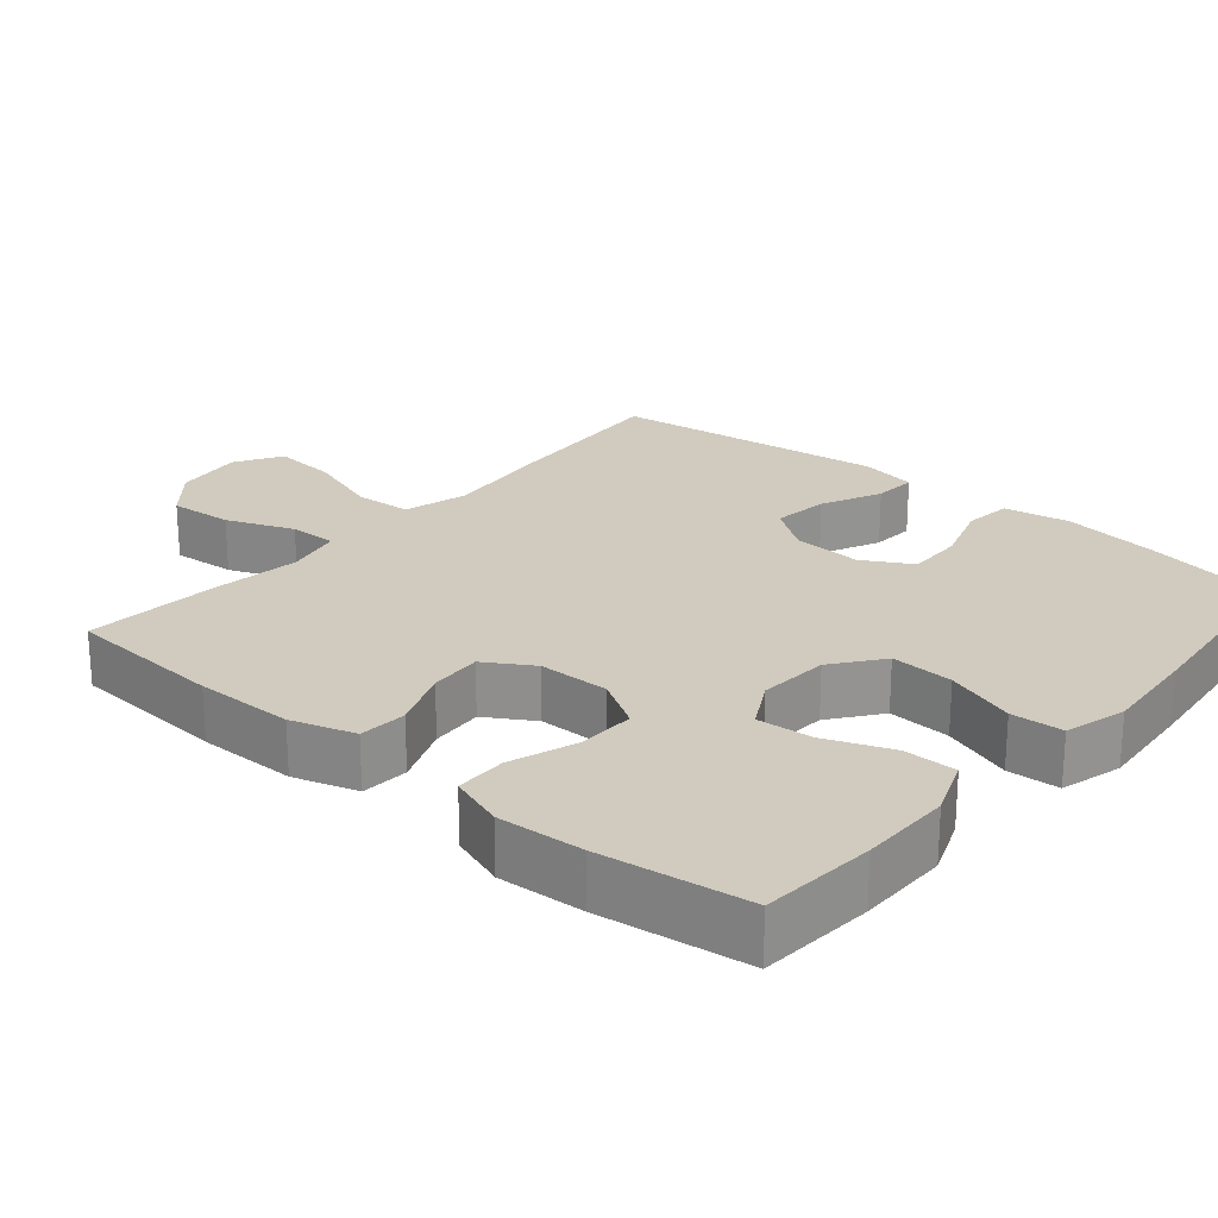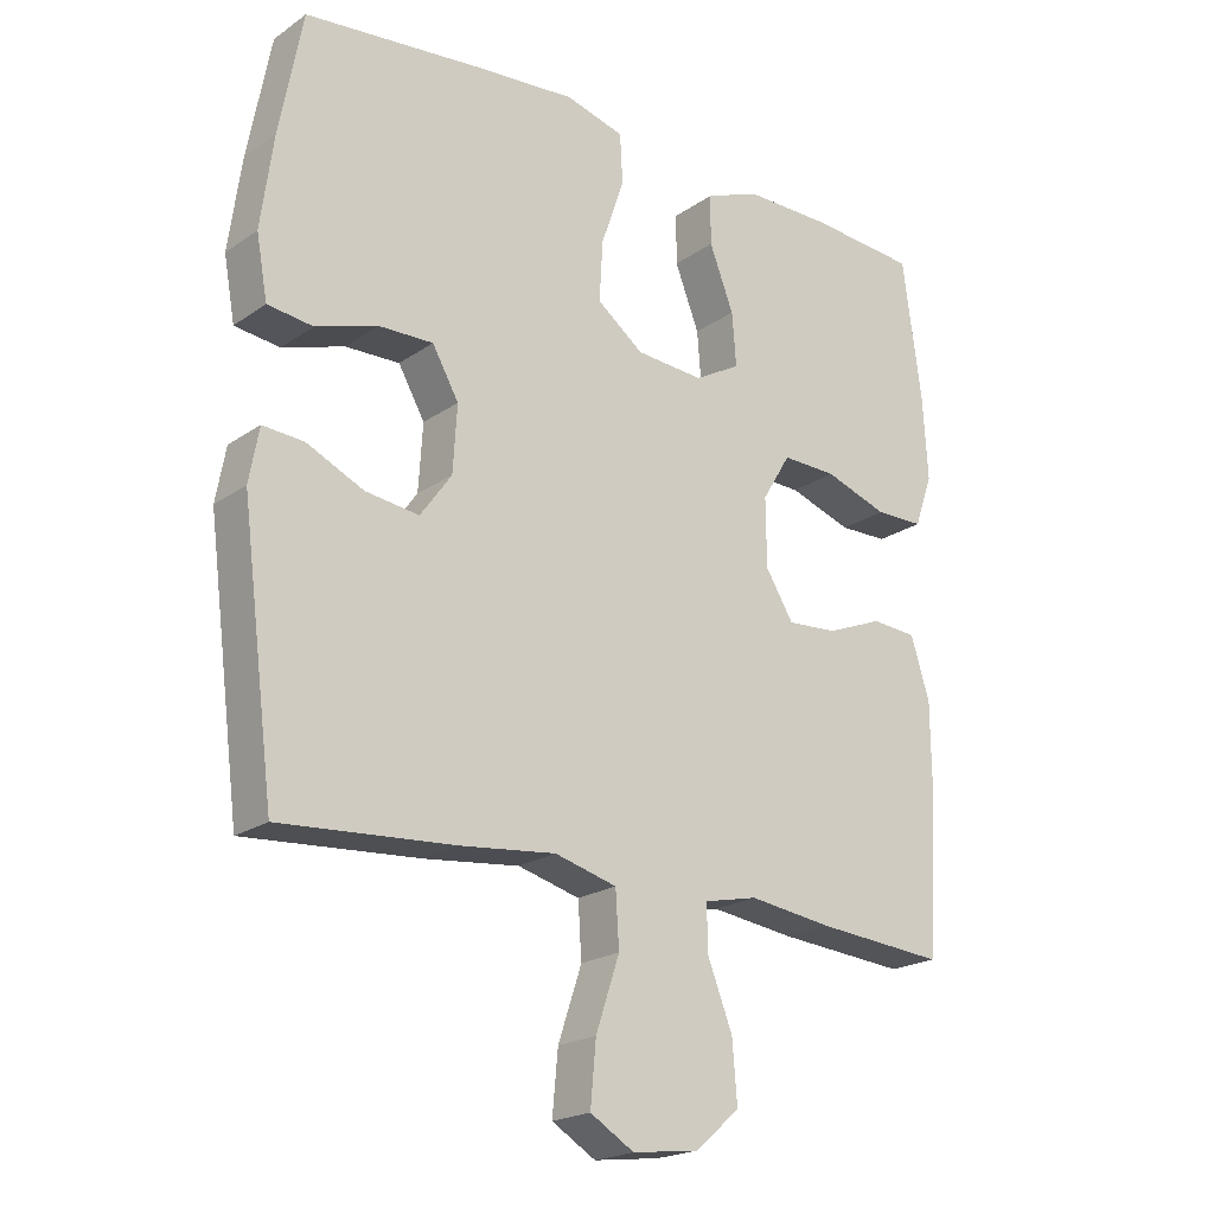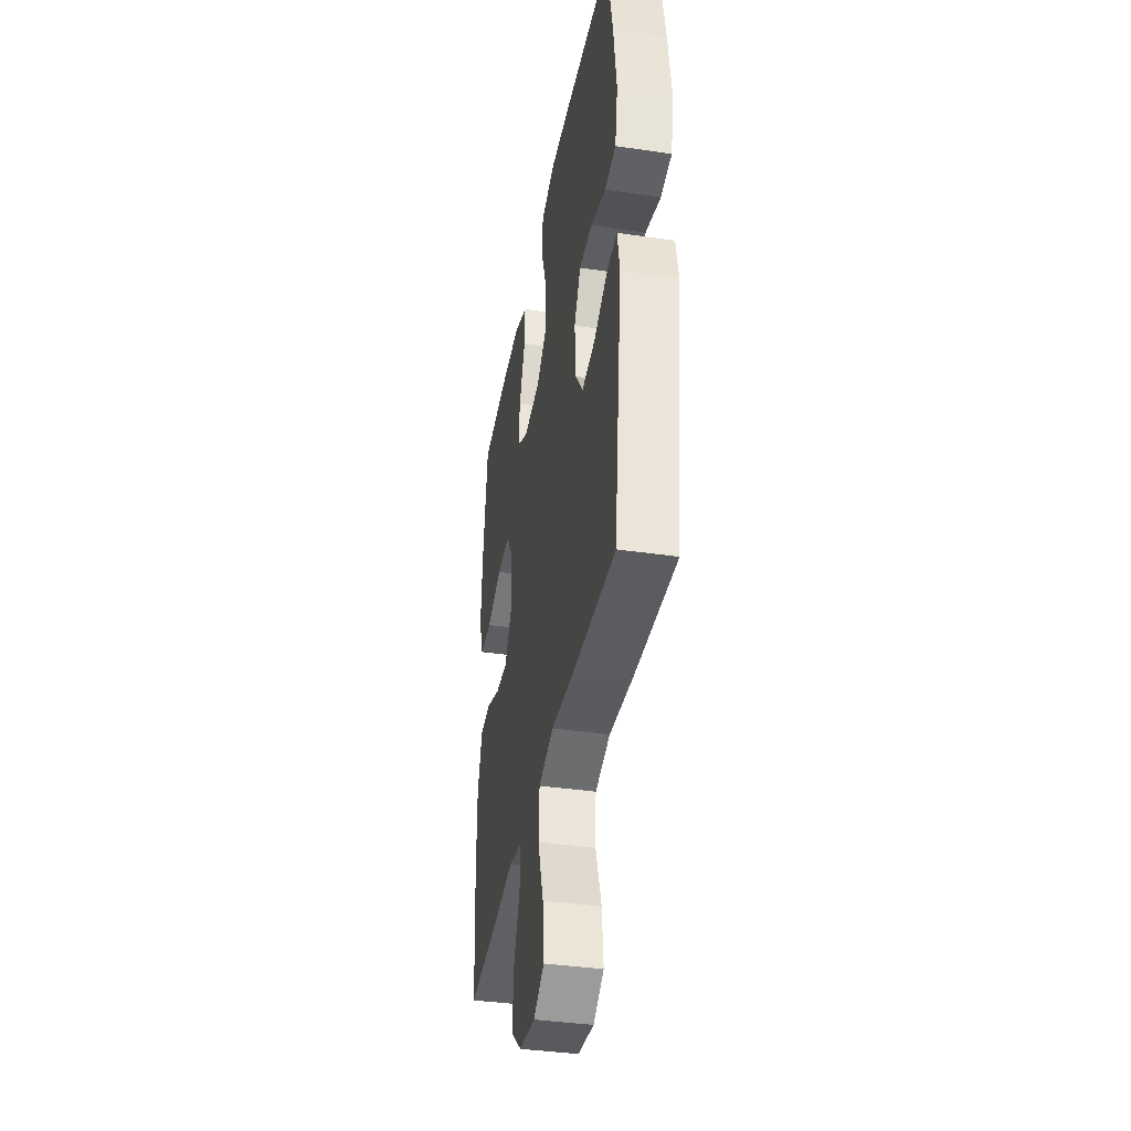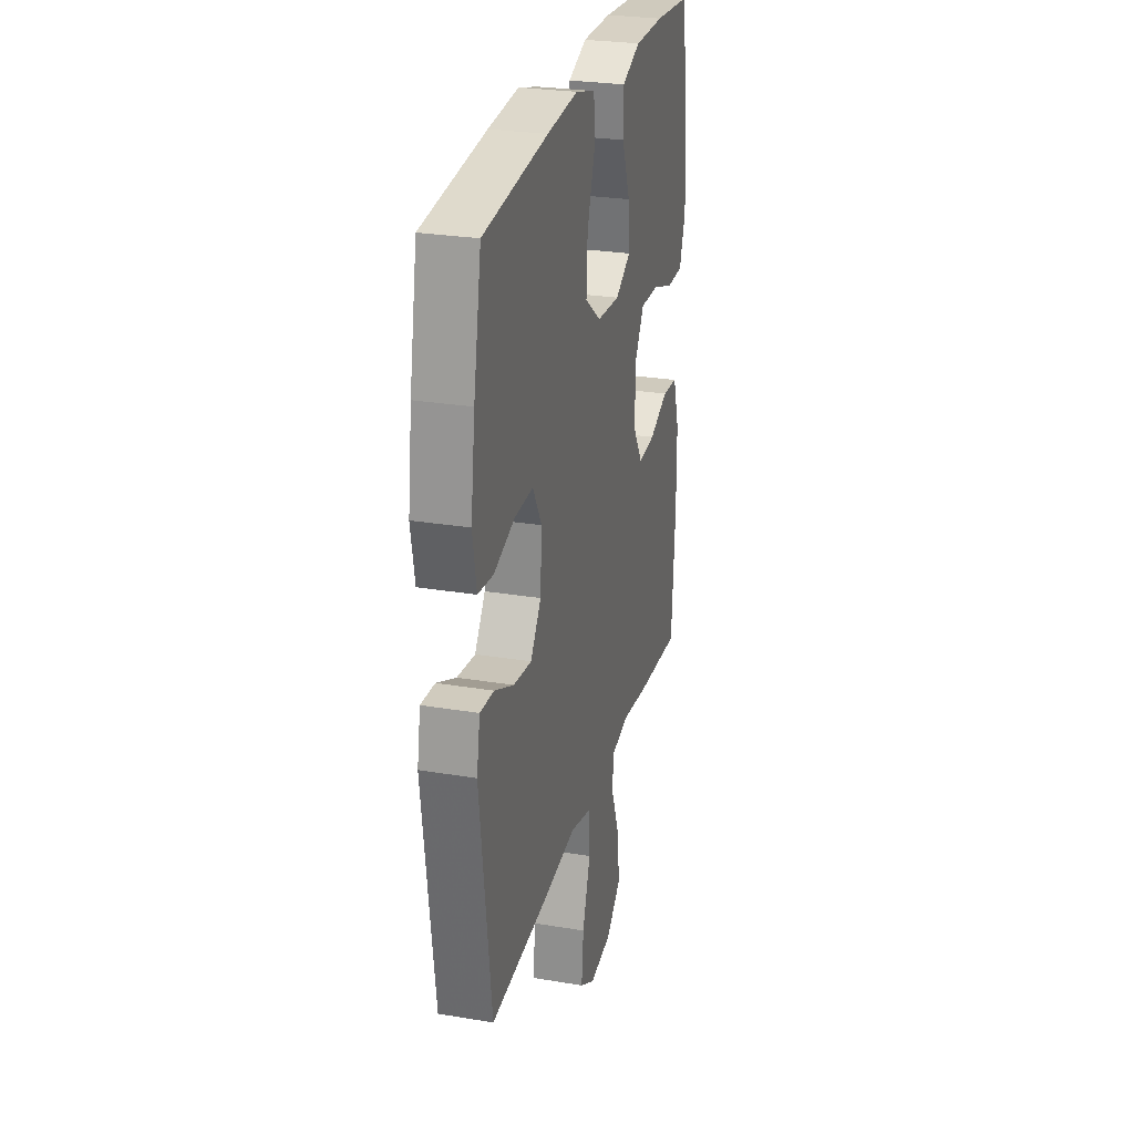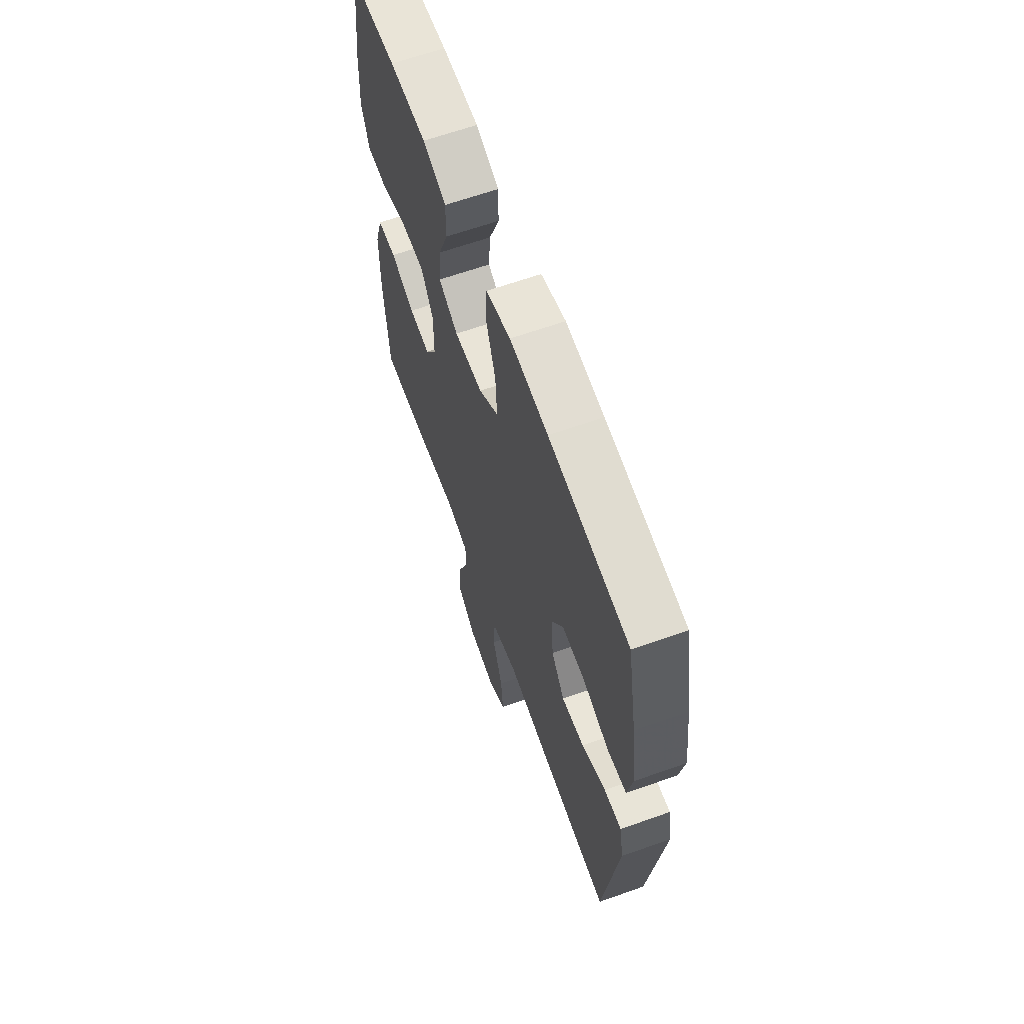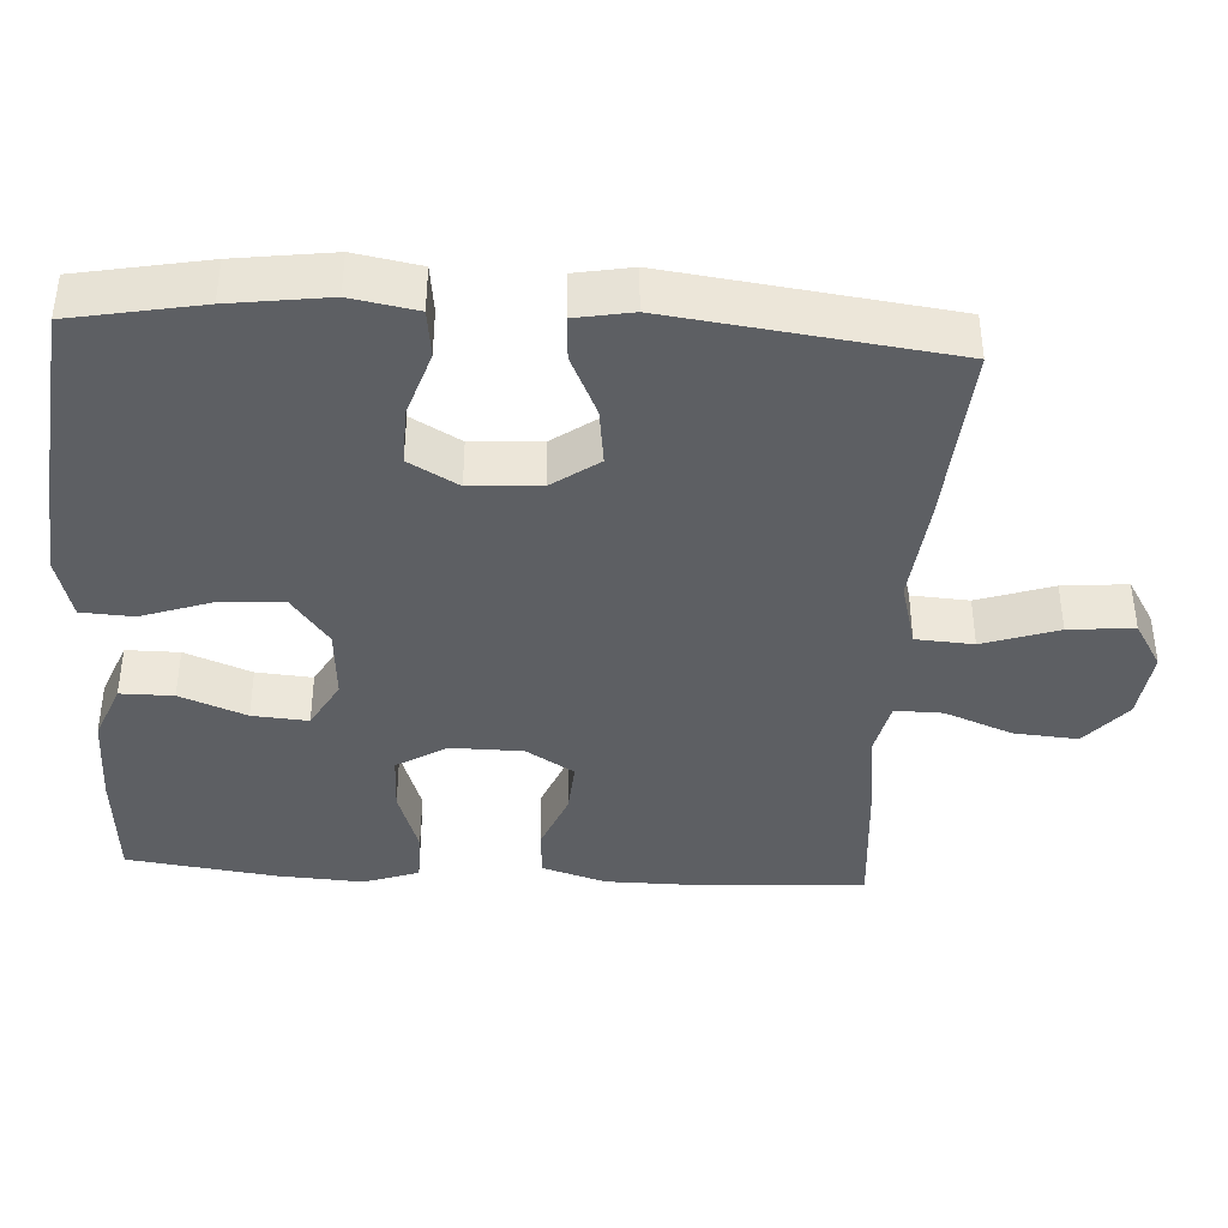
<metadata>
{"format":"obj","ext":"obj","renderer":"f3d","projection":"perspective","resolution":1024,"background":"white","views":[{"elev":23.4,"azim":-49.6,"up":"+Y"},{"elev":-20.7,"azim":140.9,"up":"+Z"},{"elev":-38.8,"azim":79.6,"up":"+Z"},{"elev":27.1,"azim":104.5,"up":"+Z"},{"elev":64.2,"azim":70.3,"up":"+Z"},{"elev":-40.1,"azim":86.6,"up":"+Y"}]}
</metadata>
<code>
v -0.5 0.07 0.5
v -0.344 0.07 0.512
v -0.219 0.07 0.512
v -0.14 0.07 0.481
v -0.14 0.07 0.409
v -0.175 0.07 0.319
v -0.181 0.07 0.243
v -0.115 0.07 0.206
v -0.018 0.07 0.213
v 0.049 0.07 0.264
v 0.044 0.07 0.35
v 0.011 0.07 0.446
v 0.015 0.07 0.517
v 0.099 0.07 0.54
v 0.229 0.07 0.529
v 0.5 0.07 0.5
v 0.533 0.07 0.325
v 0.551 0.07 0.192
v 0.535 0.07 0.103
v 0.47 0.07 0.095
v 0.381 0.07 0.124
v 0.303 0.07 0.126
v 0.265 0.07 0.059
v 0.271 0.07 -0.036
v 0.316 0.07 -0.099
v 0.393 0.07 -0.089
v 0.475 0.07 -0.051
v 0.534 0.07 -0.047
v 0.548 0.07 -0.124
v 0.5 0.07 -0.5
v 0.251 0.07 -0.482
v 0.113 0.07 -0.467
v 0.024 0.07 -0.491
v 0.019 0.07 -0.569
v 0.053 0.07 -0.671
v 0.061 0.07 -0.759
v -0.002 0.07 -0.797
v -0.097 0.07 -0.785
v -0.161 0.07 -0.73
v -0.154 0.07 -0.643
v -0.118 0.07 -0.551
v -0.117 0.07 -0.486
v -0.194 0.07 -0.469
v -0.315 0.07 -0.485
v -0.5 0.07 -0.5
v -0.515 0.07 -0.283
v -0.514 0.07 -0.148
v -0.487 0.07 -0.061
v -0.422 0.07 -0.056
v -0.34 0.07 -0.089
v -0.268 0.07 -0.094
v -0.228 0.07 -0.029
v -0.227 0.07 0.069
v -0.268 0.07 0.137
v -0.347 0.07 0.135
v -0.438 0.07 0.104
v -0.508 0.07 0.105
v -0.534 0.07 0.18
v -0.527 0.07 0.297
v -0.5 0 0.5
v -0.344 0 0.512
v -0.219 0 0.512
v -0.14 0 0.481
v -0.14 0 0.409
v -0.175 0 0.319
v -0.181 0 0.243
v -0.115 0 0.206
v -0.018 0 0.213
v 0.049 0 0.264
v 0.044 0 0.35
v 0.011 0 0.446
v 0.015 0 0.517
v 0.099 0 0.54
v 0.229 0 0.529
v 0.5 0 0.5
v 0.533 0 0.325
v 0.551 0 0.192
v 0.535 0 0.103
v 0.47 0 0.095
v 0.381 0 0.124
v 0.303 0 0.126
v 0.265 0 0.059
v 0.271 0 -0.036
v 0.316 0 -0.099
v 0.393 0 -0.089
v 0.475 0 -0.051
v 0.534 0 -0.047
v 0.548 0 -0.124
v 0.5 0 -0.5
v 0.251 0 -0.482
v 0.113 0 -0.467
v 0.024 0 -0.491
v 0.019 0 -0.569
v 0.053 0 -0.671
v 0.061 0 -0.759
v -0.002 0 -0.797
v -0.097 0 -0.785
v -0.161 0 -0.73
v -0.154 0 -0.643
v -0.118 0 -0.551
v -0.117 0 -0.486
v -0.194 0 -0.469
v -0.315 0 -0.485
v -0.5 0 -0.5
v -0.515 0 -0.283
v -0.514 0 -0.148
v -0.487 0 -0.061
v -0.422 0 -0.056
v -0.34 0 -0.089
v -0.268 0 -0.094
v -0.228 0 -0.029
v -0.227 0 0.069
v -0.268 0 0.137
v -0.347 0 0.135
v -0.438 0 0.104
v -0.508 0 0.105
v -0.534 0 0.18
v -0.527 0 0.297
f 55 56 57 58
f 54 55 58 59
f 47 48 49 50
f 47 50 51
f 46 47 51
f 43 44 45 46
f 42 43 46 51
f 38 39 40 41
f 38 41 42
f 37 38 42
f 34 35 36 37
f 33 34 37 42
f 32 33 42 51
f 26 27 28 29
f 25 26 29 30
f 24 25 30 31
f 18 19 20 21
f 18 21 22
f 17 18 22
f 16 17 22
f 15 16 22 23
f 11 12 13 14
f 10 11 14 15
f 3 4 5 6
f 3 6 7
f 2 3 7
f 54 59 1 2
f 53 54 2 7
f 52 53 7 8
f 31 32 51 52
f 31 52 8 9
f 24 31 9 10
f 10 15 23 24
f 117 116 115 114
f 118 117 114 113
f 109 108 107 106
f 110 109 106
f 110 106 105
f 105 104 103 102
f 110 105 102 101
f 100 99 98 97
f 101 100 97
f 101 97 96
f 96 95 94 93
f 101 96 93 92
f 110 101 92 91
f 88 87 86 85
f 89 88 85 84
f 90 89 84 83
f 80 79 78 77
f 81 80 77
f 81 77 76
f 81 76 75
f 82 81 75 74
f 73 72 71 70
f 74 73 70 69
f 65 64 63 62
f 66 65 62
f 66 62 61
f 61 60 118 113
f 66 61 113 112
f 67 66 112 111
f 111 110 91 90
f 68 67 111 90
f 69 68 90 83
f 83 82 74 69
f 1 60 61 2
f 2 61 62 3
f 3 62 63 4
f 4 63 64 5
f 5 64 65 6
f 6 65 66 7
f 7 66 67 8
f 8 67 68 9
f 9 68 69 10
f 10 69 70 11
f 11 70 71 12
f 12 71 72 13
f 13 72 73 14
f 14 73 74 15
f 15 74 75 16
f 16 75 76 17
f 17 76 77 18
f 18 77 78 19
f 19 78 79 20
f 20 79 80 21
f 21 80 81 22
f 22 81 82 23
f 23 82 83 24
f 24 83 84 25
f 25 84 85 26
f 26 85 86 27
f 27 86 87 28
f 28 87 88 29
f 29 88 89 30
f 30 89 90 31
f 31 90 91 32
f 32 91 92 33
f 33 92 93 34
f 34 93 94 35
f 35 94 95 36
f 36 95 96 37
f 37 96 97 38
f 38 97 98 39
f 39 98 99 40
f 40 99 100 41
f 41 100 101 42
f 42 101 102 43
f 43 102 103 44
f 44 103 104 45
f 45 104 105 46
f 46 105 106 47
f 47 106 107 48
f 48 107 108 49
f 49 108 109 50
f 50 109 110 51
f 51 110 111 52
f 52 111 112 53
f 53 112 113 54
f 54 113 114 55
f 55 114 115 56
f 56 115 116 57
f 57 116 117 58
f 58 117 118 59
f 59 118 60 1

</code>
